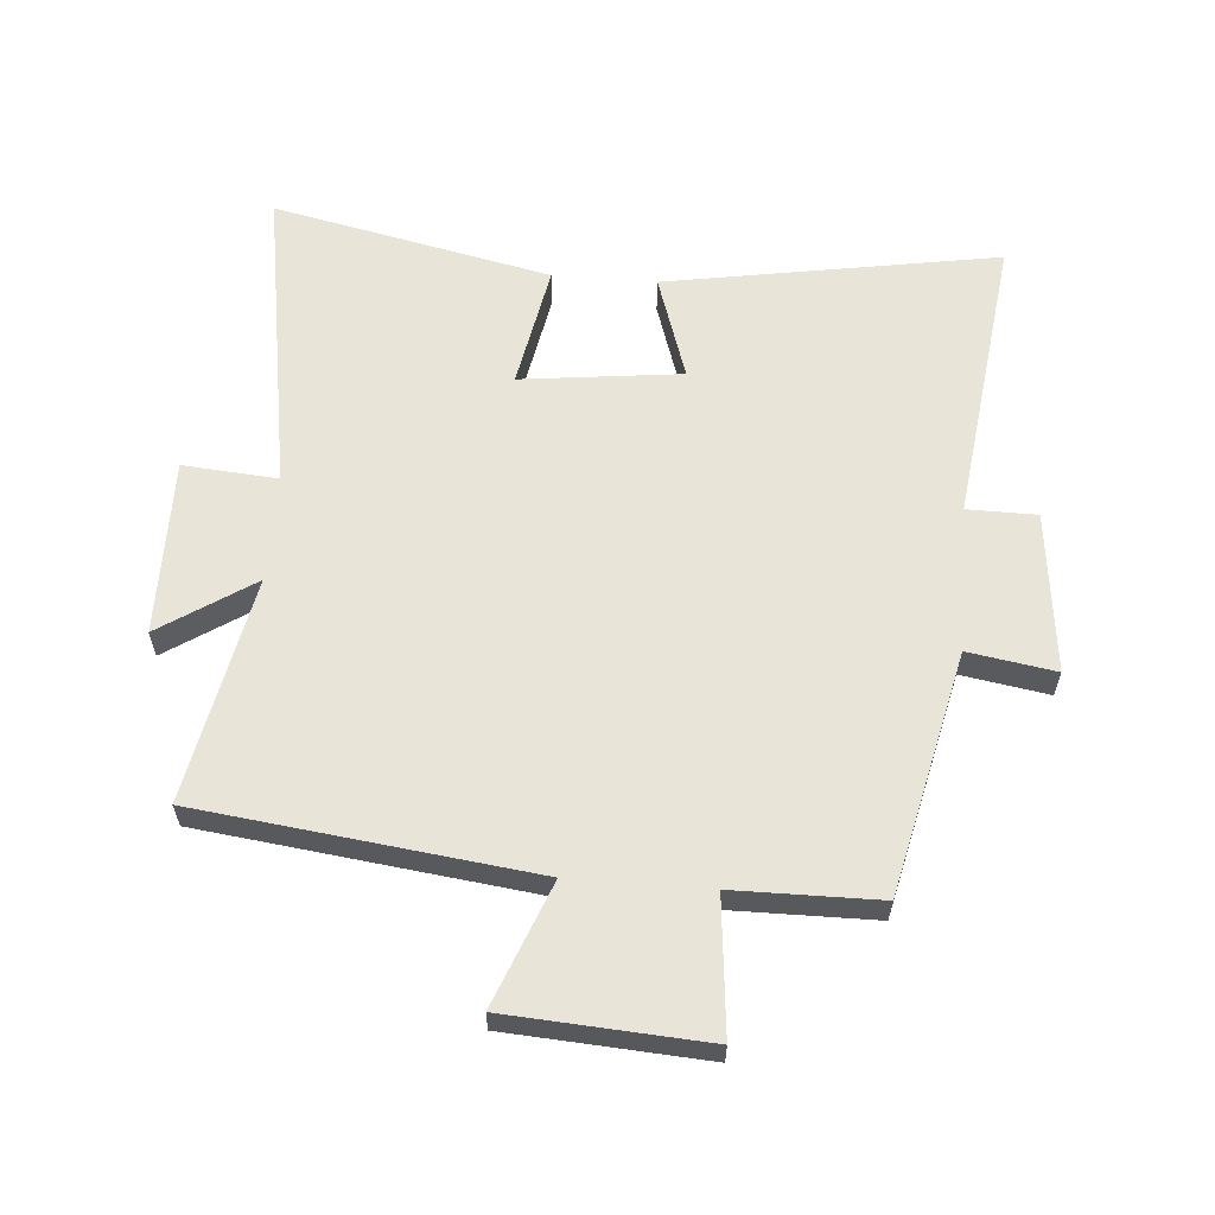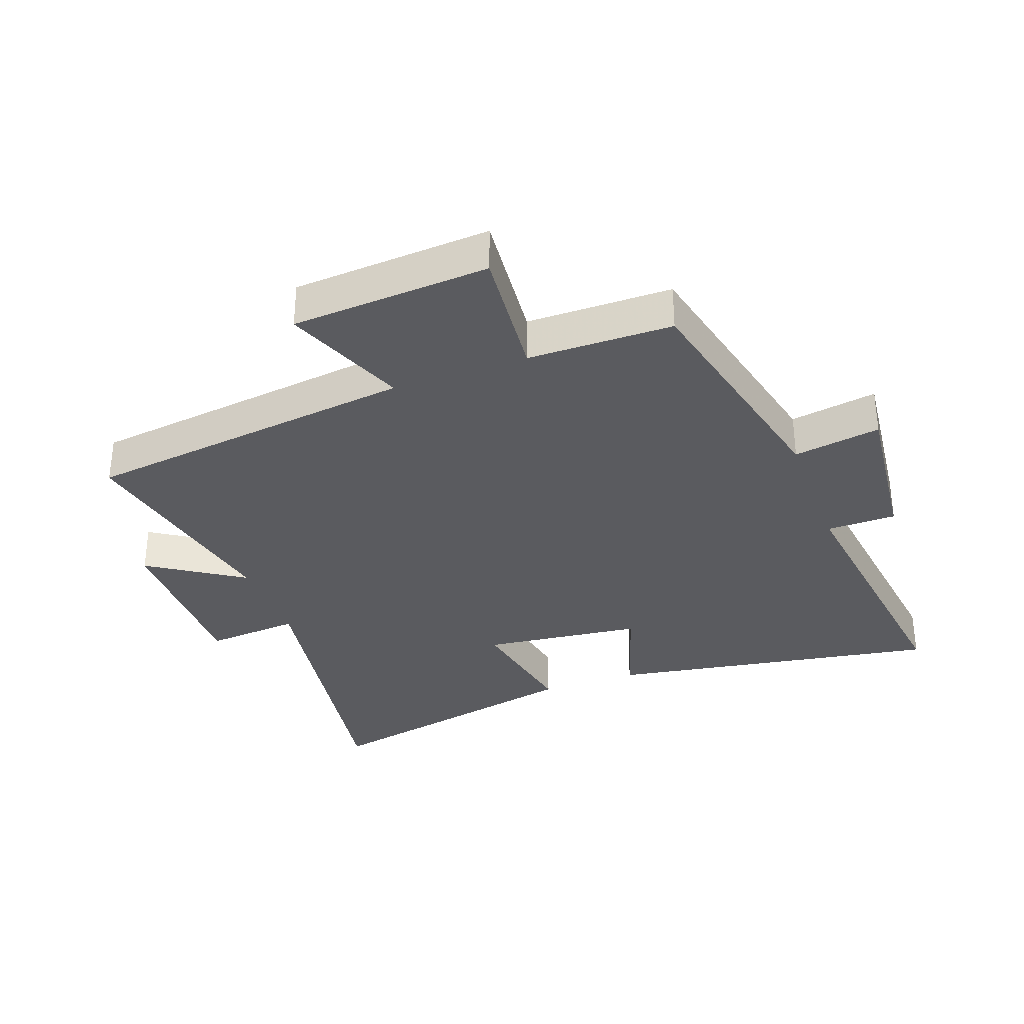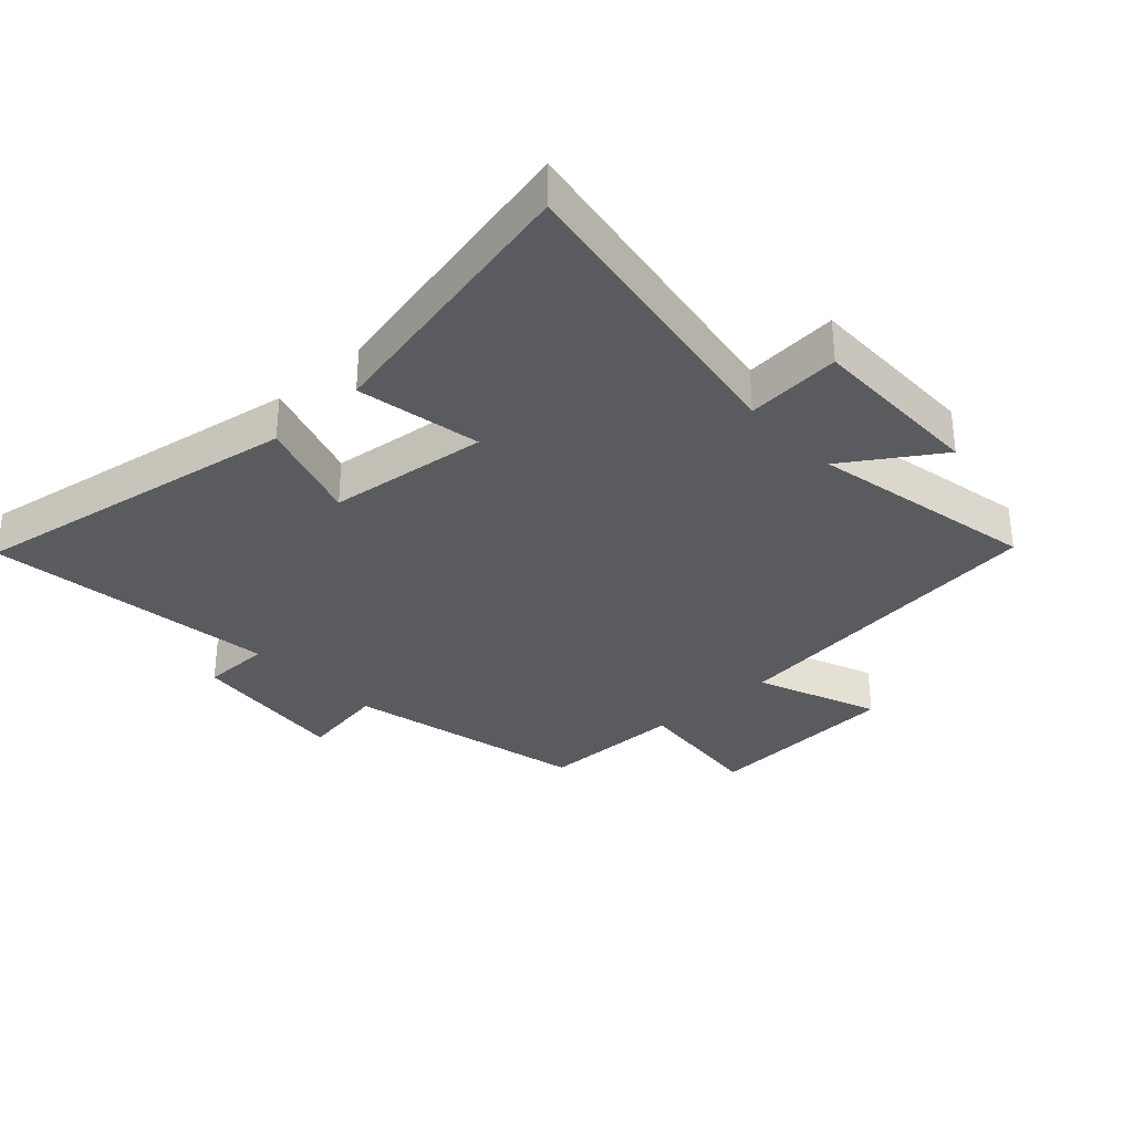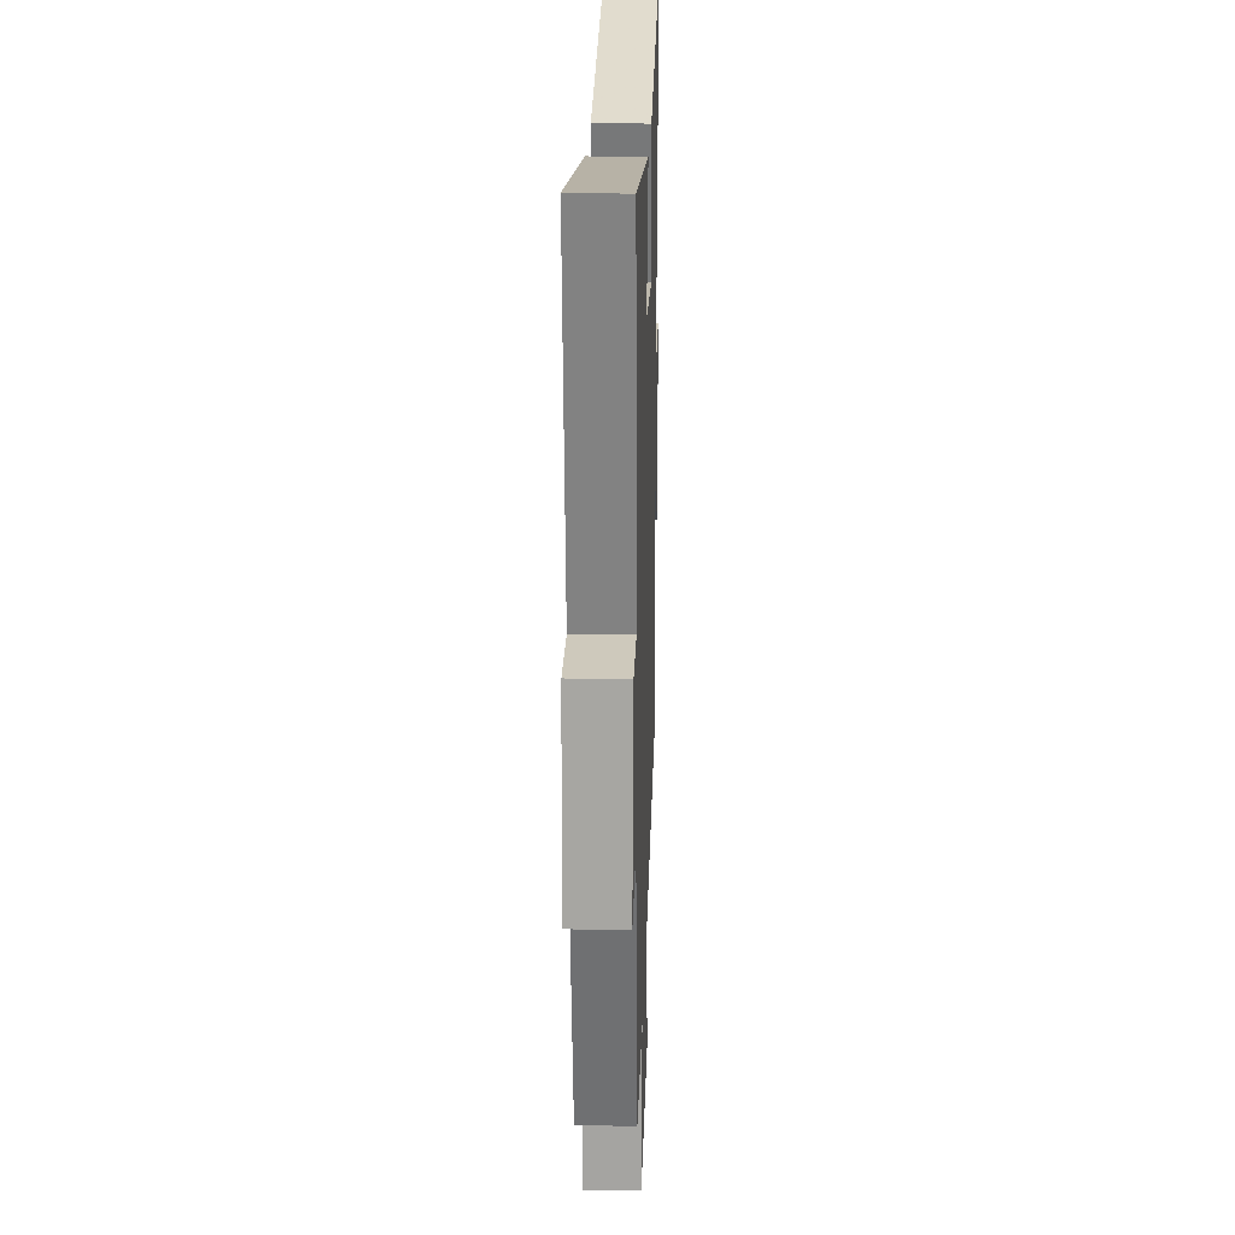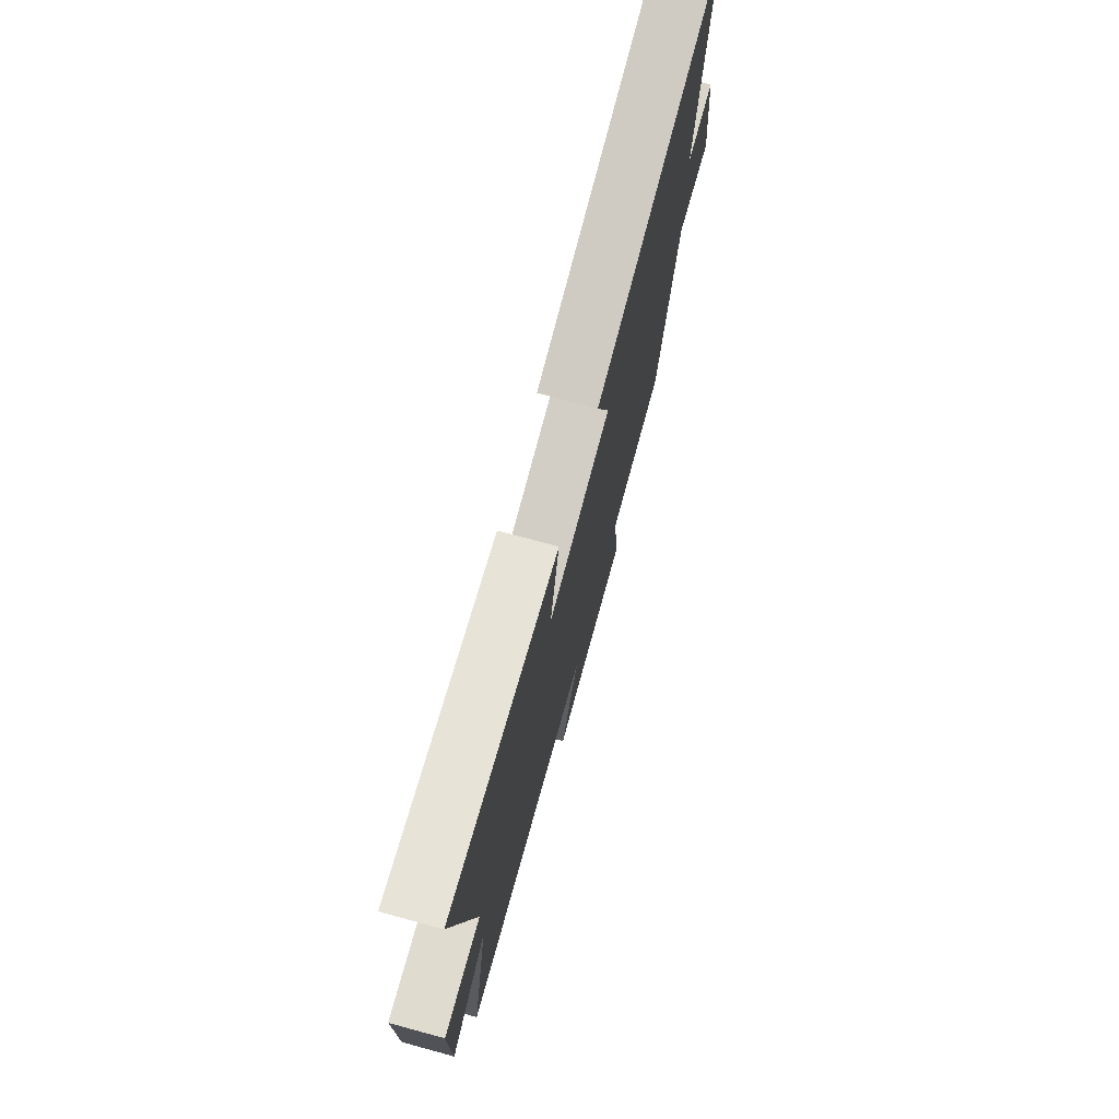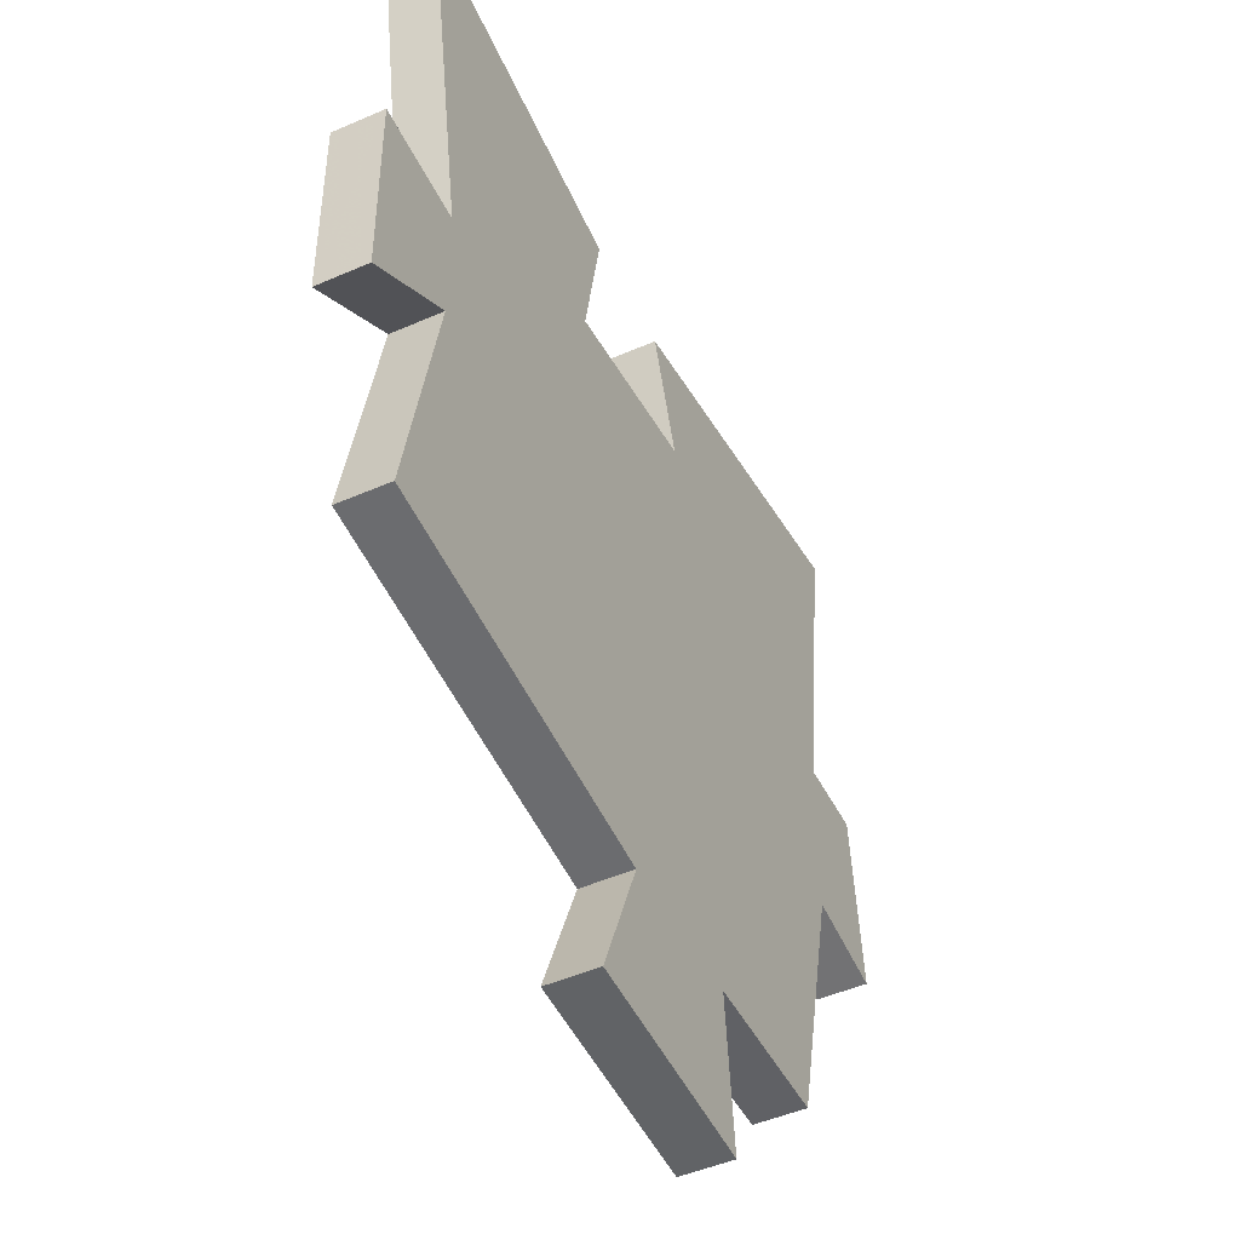
<metadata>
{"format":"obj","ext":"obj","renderer":"f3d","projection":"perspective","resolution":1024,"background":"white","views":[{"elev":60.5,"azim":-175.5,"up":"+Y"},{"elev":-33.2,"azim":-159.8,"up":"+Y"},{"elev":-32.4,"azim":42.8,"up":"+Y"},{"elev":21.9,"azim":-88.2,"up":"+Z"},{"elev":75.0,"azim":105.2,"up":"+Z"},{"elev":-47.7,"azim":116.2,"up":"+Z"}]}
</metadata>
<code>
v -0.559 0.07 0.59
v -0.027 0.07 0.5
v -0.082 0.07 0.332
v 0.174 0.07 0.302
v 0.137 0.07 0.5
v 0.582 0.07 0.596
v 0.5 0.07 0.099
v 0.651 0.07 0.111
v 0.649 0.07 -0.171
v 0.5 0.07 -0.073
v 0.571 0.07 -0.434
v 0.038 0.07 -0.5
v 0.115 0.07 -0.696
v -0.201 0.07 -0.716
v -0.18 0.07 -0.5
v -0.411 0.07 -0.498
v -0.5 0.07 -0.111
v -0.639 0.07 -0.134
v -0.611 0.07 0.124
v -0.5 0.07 0.125
v -0.559 0 0.59
v -0.027 0 0.5
v -0.082 0 0.332
v 0.174 0 0.302
v 0.137 0 0.5
v 0.582 0 0.596
v 0.5 0 0.099
v 0.651 0 0.111
v 0.649 0 -0.171
v 0.5 0 -0.073
v 0.571 0 -0.434
v 0.038 0 -0.5
v 0.115 0 -0.696
v -0.201 0 -0.716
v -0.18 0 -0.5
v -0.411 0 -0.498
v -0.5 0 -0.111
v -0.639 0 -0.134
v -0.611 0 0.124
v -0.5 0 0.125
f 17 18 19 20
f 15 16 17 20
f 15 20 1
f 12 13 14 15
f 12 15 1
f 11 12 1
f 10 11 1
f 7 8 9 10
f 4 5 6 7
f 3 4 7 10
f 1 2 3
f 1 3 10
f 40 39 38 37
f 40 37 36 35
f 21 40 35
f 35 34 33 32
f 21 35 32
f 21 32 31
f 21 31 30
f 30 29 28 27
f 27 26 25 24
f 30 27 24 23
f 23 22 21
f 30 23 21
f 1 21 22 2
f 2 22 23 3
f 3 23 24 4
f 4 24 25 5
f 5 25 26 6
f 6 26 27 7
f 7 27 28 8
f 8 28 29 9
f 9 29 30 10
f 10 30 31 11
f 11 31 32 12
f 12 32 33 13
f 13 33 34 14
f 14 34 35 15
f 15 35 36 16
f 16 36 37 17
f 17 37 38 18
f 18 38 39 19
f 19 39 40 20
f 20 40 21 1

</code>
